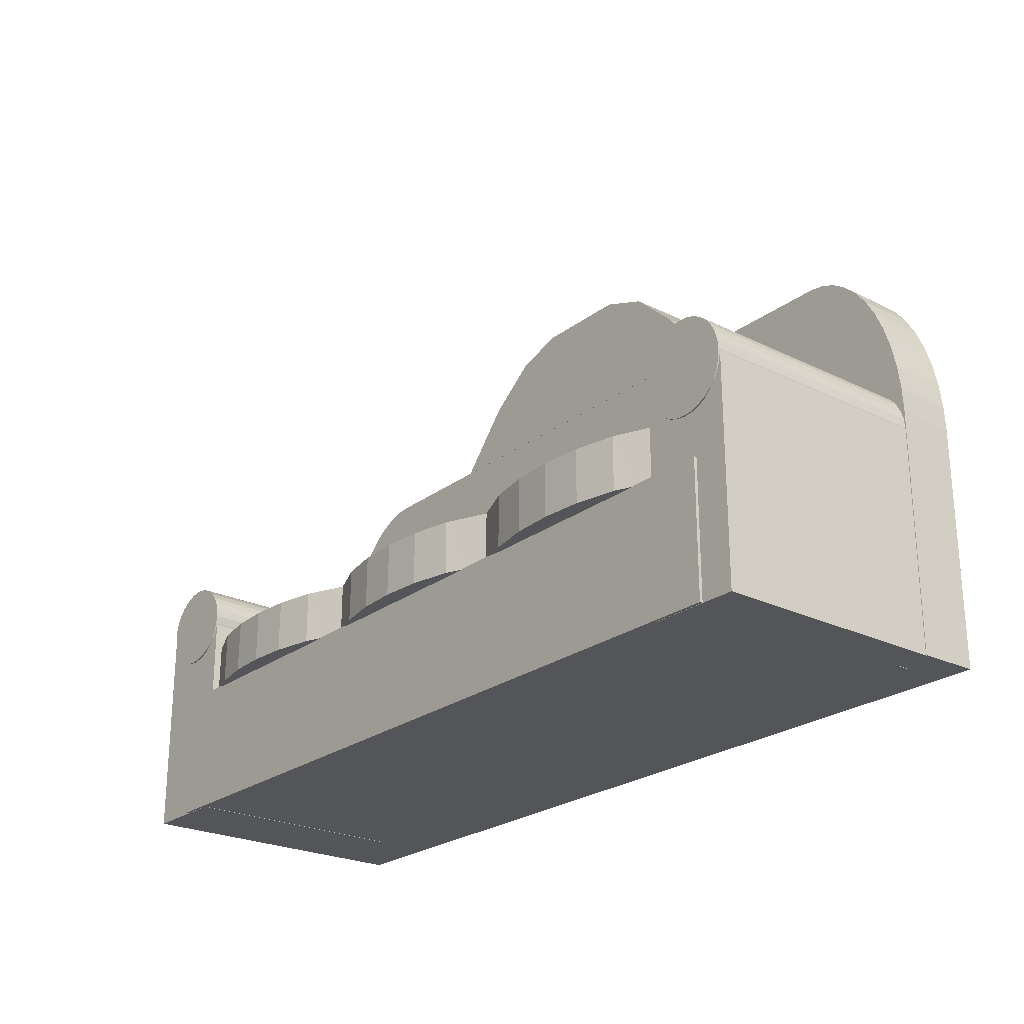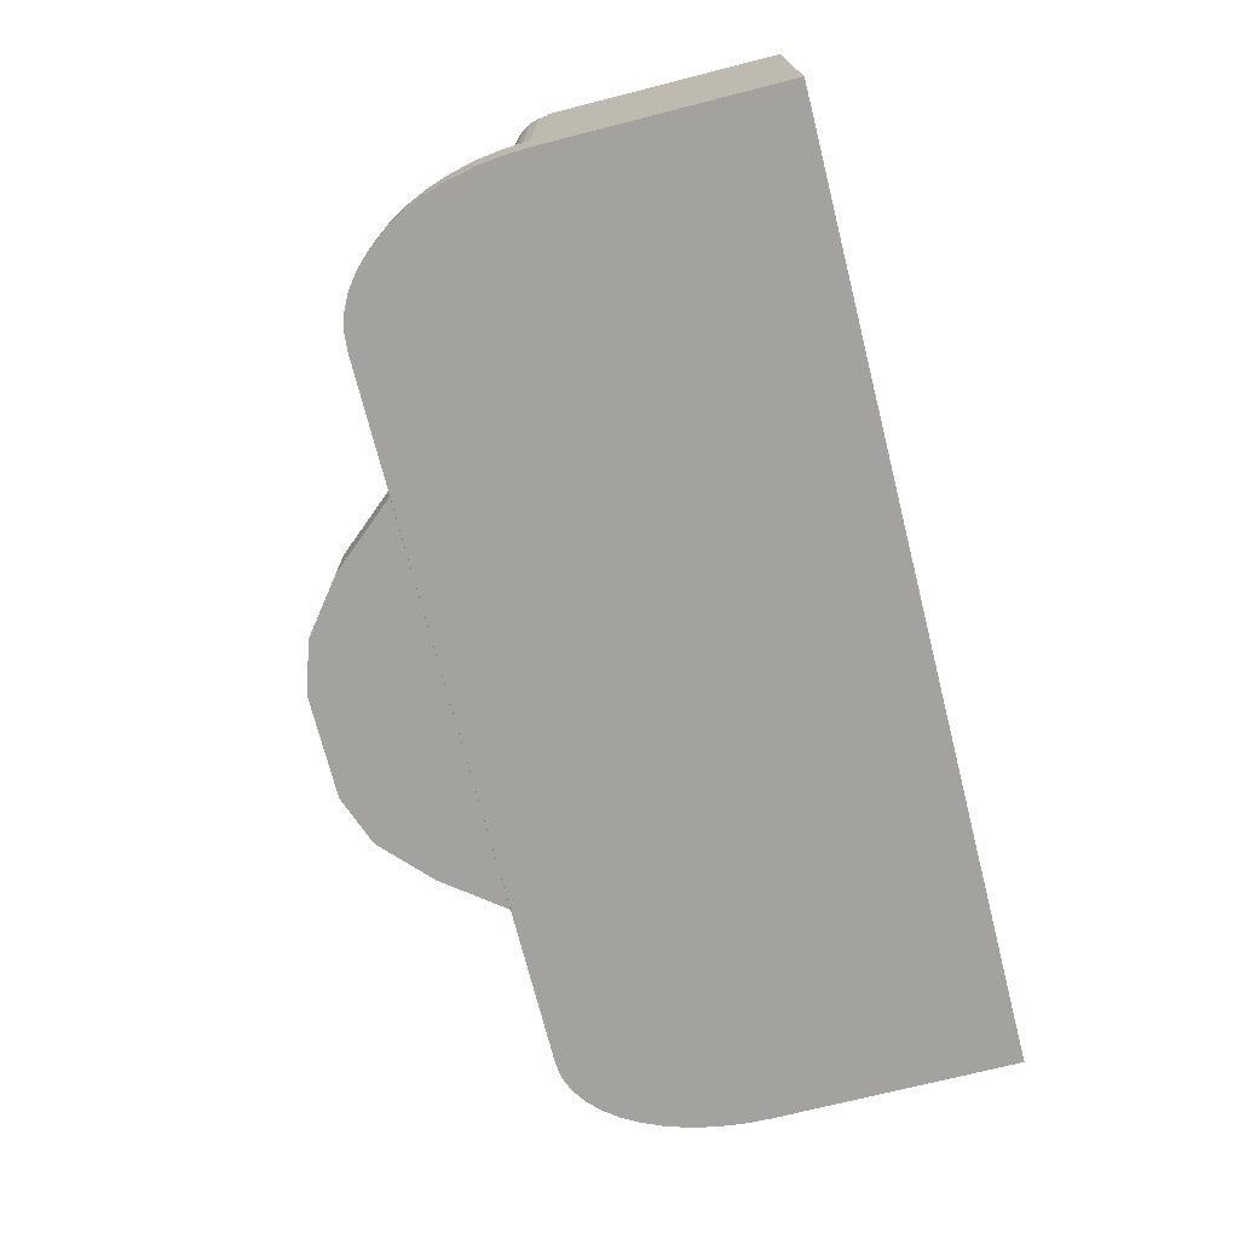
<metadata>
{"format":"obj","ext":"obj","renderer":"f3d","projection":"perspective","resolution":1024,"background":"white","views":[{"elev":-24.2,"azim":50.9,"up":"+Y"},{"elev":-72.6,"azim":-75.8,"up":"+Z"}]}
</metadata>
<code>
o Cube.025_Cube.028
v 393.2 13.22 32.82
v 394.6 14.81 32.82
v 403 13.22 32.82
v 401.9 14.63 32.82
v 393.2 13.22 31.32
v 394.6 14.81 31.32
v 403 13.22 31.32
v 401.9 14.63 31.32
v 400.7 13.22 32.82
v 399.5 13.22 32.82
v 398.3 13.22 32.82
v 397.1 13.22 32.82
v 395.8 13.22 32.82
v 395.8 15.79 32.82
v 397.1 16.17 32.82
v 398.3 16.17 32.82
v 399.5 16.17 32.82
v 400.7 15.73 32.82
v 395.8 13.22 31.32
v 397.1 13.22 31.32
v 398.3 13.22 31.32
v 399.5 13.22 31.32
v 400.7 13.22 31.32
v 400.7 15.73 31.32
v 399.5 16.17 31.32
v 398.3 16.17 31.32
v 397.1 16.17 31.32
v 395.8 15.79 31.32
v 386.9 2.842 32.82
v 409.5 2.842 32.82
v 386.9 2.842 31.32
v 409.5 2.842 31.32
v 407 2.842 32.82
v 404.1 2.842 32.82
v 401.3 2.842 32.82
v 398.5 2.842 32.82
v 395.7 2.842 32.82
v 392.8 2.842 32.82
v 390 2.842 32.82
v 390 13.22 32.82
v 392.8 13.22 32.82
v 395.7 13.22 32.82
v 398.5 13.22 32.82
v 401.3 13.22 32.82
v 404.1 13.22 32.82
v 407 13.22 32.82
v 390 2.842 31.32
v 392.8 2.842 31.32
v 395.7 2.842 31.32
v 398.5 2.842 31.32
v 401.3 2.842 31.32
v 404.1 2.842 31.32
v 407 2.842 31.32
v 407 13.22 31.32
v 404.1 13.22 31.32
v 401.3 13.22 31.32
v 398.5 13.22 31.32
v 395.7 13.22 31.32
v 392.8 13.22 31.32
v 390 13.22 31.32
v 386.9 8.491 32.82
v 390 13.22 32.82
v 387 9.108 32.82
v 387 9.714 32.82
v 387.2 10.3 32.82
v 387.3 10.85 32.82
v 387.6 11.37 32.82
v 387.8 11.83 32.82
v 388.1 12.24 32.82
v 388.5 12.58 32.82
v 388.8 12.86 32.82
v 389.2 13.06 32.82
v 389.6 13.18 32.82
v 390 13.22 31.32
v 386.9 8.491 31.32
v 389.6 13.18 31.32
v 389.2 13.06 31.32
v 388.8 12.86 31.32
v 388.5 12.58 31.32
v 388.1 12.24 31.32
v 387.8 11.83 31.32
v 387.6 11.37 31.32
v 387.3 10.85 31.32
v 387.2 10.3 31.32
v 387 9.714 31.32
v 387 9.108 31.32
v 407 13.22 32.82
v 409.5 8.786 32.82
v 407.3 13.17 32.82
v 407.7 13.04 32.82
v 408 12.82 32.82
v 408.4 12.51 32.82
v 408.7 12.14 32.82
v 408.9 11.69 32.82
v 409.1 11.18 32.82
v 409.3 10.63 32.82
v 409.4 10.03 32.82
v 409.5 9.416 32.82
v 409.5 8.786 31.32
v 407 13.22 31.32
v 409.5 9.416 31.32
v 409.4 10.03 31.32
v 409.3 10.63 31.32
v 409.1 11.18 31.32
v 408.9 11.69 31.32
v 408.7 12.14 31.32
v 408.4 12.51 31.32
v 408 12.82 31.32
v 407.7 13.04 31.32
v 407.3 13.17 31.32
v 401.3 7.464 38.6
v 402.3 7.464 39.03
v 403.3 7.464 39.23
v 404.3 7.464 39.29
v 405.3 7.464 39.23
v 406.3 7.464 39.03
v 406.4 6.127 39.04
v 405.3 6.127 39.24
v 404.3 6.127 39.3
v 403.3 6.127 39.24
v 402.3 6.127 39.04
v 395.3 7.464 32.81
v 395.2 6.127 32.8
v 395.3 7.464 38.6
v 395.2 6.127 38.61
v 401.3 7.464 38.6
v 401.3 6.127 38.61
v 396.3 7.464 39.03
v 397.3 7.464 39.23
v 398.3 7.464 39.29
v 399.3 7.464 39.23
v 400.3 7.464 39.03
v 400.3 6.127 39.04
v 399.3 6.127 39.24
v 398.3 6.127 39.3
v 397.3 6.127 39.24
v 396.3 6.127 39.04
v 395.3 7.464 32.81
v 389.2 7.464 38.6
v 395.3 7.464 38.6
v 390.2 7.464 39.03
v 391.3 7.464 39.23
v 392.3 7.464 39.29
v 393.3 7.464 39.23
v 394.3 7.464 39.03
v 394.3 6.127 39.04
v 393.3 6.127 39.24
v 392.3 6.127 39.3
v 391.2 6.127 39.24
v 390.2 6.127 39.04
v 389.2 8.403 38.82
v 389.2 8.192 38.82
v 389.1 7.988 38.82
v 389 7.8 38.82
v 388.9 7.636 38.82
v 388.7 7.5 38.82
v 388.5 7.4 38.82
v 388.3 7.338 38.82
v 388.1 7.317 38.82
v 387.9 7.338 38.82
v 387.7 7.4 38.82
v 387.5 7.5 38.82
v 387.3 7.636 38.82
v 387.2 7.8 38.82
v 387.1 7.988 38.82
v 387 8.192 38.82
v 387 8.403 38.82
v 387 8.615 38.82
v 387.1 8.819 38.82
v 387.2 9.007 38.82
v 387.3 9.171 38.82
v 387.5 9.307 38.82
v 387.7 9.407 38.82
v 387.9 9.469 38.82
v 388.1 9.49 38.82
v 388.3 9.469 38.82
v 388.5 9.407 38.82
v 388.7 9.307 38.82
v 388.9 9.171 38.82
v 389 9.007 38.82
v 389.1 8.819 38.82
v 389.2 8.615 38.82
v 387 2.833 32.79
v 389.2 2.833 32.79
v 387 2.833 38.78
v 387 8.37 38.78
v 389.2 2.833 38.78
v 388.3 2.839 32.47
v 408.7 2.839 32.47
v 388.3 2.839 38.86
v 388.3 6.148 38.86
v 408.7 2.839 38.86
v 408.7 6.148 38.86
v 409.5 8.403 38.82
v 409.5 8.174 38.82
v 409.4 7.953 38.82
v 409.3 7.75 38.82
v 409.2 7.572 38.82
v 409 7.425 38.82
v 408.8 7.317 38.82
v 408.6 7.25 38.82
v 408.4 7.227 38.82
v 408.2 7.25 38.82
v 408 7.317 38.82
v 407.8 7.425 38.82
v 407.6 7.572 38.82
v 407.5 7.75 38.82
v 407.4 7.953 38.82
v 407.3 8.174 38.82
v 407.3 8.403 38.82
v 407.3 8.633 38.82
v 407.4 8.854 38.82
v 407.5 9.057 38.82
v 407.6 9.235 38.82
v 407.8 9.382 38.82
v 408 9.49 38.82
v 408.2 9.557 38.82
v 408.4 9.58 38.82
v 408.6 9.557 38.82
v 408.8 9.49 38.82
v 409 9.382 38.82
v 409.2 9.235 38.82
v 409.3 9.057 38.82
v 409.4 8.854 38.82
v 409.5 8.633 38.82
v 407.3 2.833 32.79
v 409.5 2.833 32.79
v 407.3 2.833 38.78
v 409.5 2.833 38.78
v 409.5 8.37 38.78
v 409.4 7.953 38.78
v 409.5 8.174 38.78
v 409.5 8.37 38.78
v 409.2 7.572 38.78
v 407.5 7.75 38.78
v 407.4 7.953 38.78
v 409 7.425 38.78
v 407.3 8.174 38.78
v 408.2 7.25 38.78
v 407.6 7.572 38.78
v 408 7.317 38.78
v 408.4 7.227 38.78
v 407.3 8.293 38.78
v 408.6 7.25 38.78
v 409.3 7.75 38.78
v 408.8 7.317 38.78
v 407.8 7.425 38.78
v 408.7 2.839 38.78
v 408.7 2.839 32.79
v 408.7 6.148 38.78
v 407.3 6.148 38.78
v 407.3 2.839 38.78
v 407.3 2.839 32.79
v 389.2 2.839 32.79
v 389.2 6.148 38.78
v 389.2 2.839 38.78
v 388.3 6.148 38.78
v 388.3 2.839 38.78
v 388.3 2.839 32.79
v 389.1 7.988 38.78
v 389.2 8.161 38.78
v 388.9 7.636 38.78
v 387.2 7.8 38.78
v 387.1 7.988 38.78
v 388.7 7.5 38.78
v 387 8.192 38.78
v 387.9 7.338 38.78
v 387.3 7.636 38.78
v 387.7 7.4 38.78
v 388.1 7.317 38.78
v 387 8.37 38.78
v 388.3 7.338 38.78
v 389 7.8 38.78
v 388.5 7.4 38.78
v 387.5 7.5 38.78
v 394.7 6.148 38.86
v 394.7 6.127 38.86
v 395.3 6.148 38.61
v 394.3 6.127 38.86
v 395.3 6.148 32.8
v 393.3 6.127 38.86
v 392.3 6.127 38.86
v 391.2 6.127 38.86
v 390.2 6.127 38.86
v 389.8 6.148 38.86
v 389.8 6.127 38.86
v 389.2 6.148 38.61
v 400.7 6.127 38.86
v 400.7 6.148 38.86
v 401.3 6.148 38.61
v 400.3 6.127 38.86
v 399.3 6.127 38.86
v 398.3 6.127 38.86
v 397.3 6.127 38.86
v 395.3 7.464 38.61
v 396.3 6.127 38.86
v 395.3 7.437 32.81
v 395.3 7.451 32.81
v 395.8 6.127 38.86
v 395.8 6.148 38.86
v 395.3 6.148 38.62
v 395.2 6.148 32.8
v 395.3 7.438 32.81
v 395.3 7.464 38.49
v 395.3 7.464 38.49
v 395.3 7.464 38.61
v 395.3 7.464 38.61
v 406.8 6.148 38.86
v 406.8 6.127 38.86
v 407.3 6.148 38.64
v 406.4 6.127 38.86
v 407.3 7.464 38.63
v 405.3 6.127 38.86
v 404.3 6.127 38.86
v 403.3 6.127 38.86
v 402.3 6.127 38.86
v 401.9 6.127 38.86
v 401.9 6.148 38.86
v 401.3 6.148 38.61
v 409.3 9.057 32.82
v 409.2 9.235 32.82
v 409.4 8.854 32.82
v 409 9.382 32.82
v 408.8 9.49 32.82
v 408.6 9.557 32.82
v 408.4 9.58 32.82
v 408.2 9.557 32.82
v 408 9.49 32.82
v 407.8 9.382 32.82
v 407.6 9.235 32.82
v 407.4 8.854 32.82
v 407.5 9.057 32.82
v 407.3 8.633 32.82
v 407.3 8.403 32.82
v 407.3 8.293 32.82
v 407.3 7.464 32.82
v 409.5 8.403 32.82
v 409.5 8.633 32.82
v 409.5 8.37 32.82
v 409.5 8.37 32.82
v 409.5 2.842 32.82
v 409.5 2.842 32.79
v 408.7 2.842 32.79
v 408.7 2.842 32.47
v 407 2.842 32.47
v 405.3 7.464 32.82
v 404.3 7.464 32.82
v 404.1 7.464 32.82
v 407 7.464 32.82
v 406.3 7.464 32.82
v 404.1 2.842 32.47
v 403.3 7.464 32.82
v 402.3 7.464 32.82
v 401.3 7.464 32.82
v 401.3 7.244 32.82
v 401.3 2.842 32.47
v 398.5 2.842 32.47
v 401.3 6.127 32.82
v 401.3 6.148 32.82
v 401.3 6.148 32.82
v 400.3 7.464 32.82
v 401.3 7.464 32.82
v 400.3 6.127 32.82
v 398.5 6.148 32.82
v 399.3 6.127 32.82
v 399.3 7.464 32.82
v 398.5 6.127 32.82
v 398.5 7.464 32.82
v 398.3 6.127 32.82
v 398.3 7.464 32.82
v 397.3 7.464 32.82
v 397.3 6.127 32.82
v 396.3 7.464 32.82
v 396.3 6.127 32.82
v 395.7 7.464 32.82
v 395.7 6.148 32.82
v 395.7 6.127 32.82
v 395.7 2.842 32.47
v 392.8 2.842 32.47
v 394.3 7.464 32.82
v 393.3 7.464 32.82
v 392.8 7.464 32.82
v 395.3 7.464 32.82
v 395.3 6.148 32.82
v 395.2 6.127 32.82
v 395.3 7.464 32.82
v 395.3 7.464 32.82
v 390 2.842 32.47
v 391.3 7.464 32.82
v 390.2 7.464 32.82
v 390 7.464 32.82
v 392.3 7.464 32.82
v 389.2 7.464 32.82
v 389.2 8.403 32.82
v 389.2 6.148 32.82
v 389.2 8.192 32.82
v 389.2 8.615 32.82
v 389.2 8.161 32.82
v 389.2 6.148 32.82
v 389.1 8.819 32.82
v 388.5 9.407 32.82
v 388.7 9.307 32.82
v 388.3 9.469 32.82
v 388.9 9.171 32.82
v 389 9.007 32.82
v 388.1 9.49 32.82
v 387.9 9.469 32.82
v 387.7 9.407 32.82
v 387.5 9.307 32.82
v 387 8.403 32.82
v 387 2.842 32.79
v 388.3 2.842 32.47
v 388.3 2.842 32.79
v 387 2.842 32.82
v 387.3 9.171 32.82
v 387.2 9.007 32.82
v 387.1 8.819 32.82
v 387 8.615 32.82
v 387 8.37 32.82
v 387 8.37 32.82
f 9 4 18
f 7 4 3
f 19 6 28
f 1 6 5
f 13 1 5 19
f 6 14 28
f 24 4 8
f 24 17 18
f 26 17 25
f 26 15 16
f 27 14 15
f 3 23 7
f 9 10 22 23
f 10 11 21 22
f 11 12 20 21
f 12 13 19 20
f 23 8 7
f 22 24 23
f 21 25 22
f 20 26 21
f 20 28 27
f 13 2 1
f 12 14 13
f 11 15 12
f 10 16 11
f 10 18 17
f 32 88 30
f 109 108 53
f 60 74 62 40
f 39 414 411 413 412 388
f 76 47 77
f 349 341 88
f 55 46 54
f 56 45 55
f 56 57 43 44
f 57 58 42 43
f 59 42 58
f 60 41 59
f 32 342 344
f 34 345 33
f 35 351 34
f 35 36 357 356
f 36 37 378 357
f 38 378 37
f 38 39 388 379
f 52 54 53
f 51 55 52
f 50 56 51
f 49 57 50
f 48 58 49
f 47 59 48
f 29 75 31
f 39 38 382 392 389 390 391
f 38 37 377 376 384 386 380 381 382
f 37 36 367 369 372 374 377
f 36 35 355 359 360 358 363 365 367
f 35 34 348 352 353 354 355
f 34 33 349 350 346 347 348
f 76 62 74
f 77 73 76
f 78 72 77
f 79 71 78
f 80 70 79
f 81 69 80
f 82 68 81
f 83 67 82
f 84 66 83
f 85 65 84
f 86 64 85
f 75 63 86
f 68 407 406
f 89 100 87
f 90 110 89
f 91 109 90
f 92 108 91
f 93 107 92
f 94 106 93
f 95 105 94
f 96 104 95
f 97 103 96
f 98 102 97
f 88 101 98
f 100 54 46 87
f 318 317 121
f 355 359 319
f 121 317 316
f 117 313 311
f 118 314 313
f 120 314 119
f 121 315 120
f 116 118 117
f 115 119 118
f 113 119 114
f 112 120 113
f 300 137 128
f 124 304 387 385 125
f 137 299 296
f 127 288 291 363 358
f 133 292 291
f 134 293 292
f 136 293 135
f 137 294 136
f 133 288 289
f 132 134 133
f 131 135 134
f 129 135 130
f 128 136 129
f 285 286 150
f 139 393 395 287
f 150 286 284
f 146 281 279
f 147 282 281
f 149 282 148
f 150 283 149
f 307 276 301
f 145 147 146
f 144 148 147
f 142 148 143
f 141 149 142
f 155 154 179
f 183 411 413 259 254 184
f 184 254 256 187
f 257 270 267
f 185 414 183
f 187 183 184
f 351 345 189
f 189 344 343 249
f 296 299 190
f 191 258 190
f 256 253 252
f 251 310 308
f 198 197 222
f 249 342 227
f 341 230 229
f 242 239 250
f 252 226 228
f 229 226 227
f 340 233 230
f 244 246 200 201
f 242 244 201 202
f 231 197 245
f 246 237 199 200
f 245 198 234
f 242 203 239
f 241 205 247
f 239 204 241
f 247 206 240
f 238 236 208 209
f 240 207 235
f 235 208 236
f 231 232 195 196
f 234 199 237
f 250 192 248
f 399 261 255
f 259 413 412 188
f 274 158 272
f 272 159 270
f 260 154 273
f 265 157 274
f 273 155 262
f 270 160 267
f 275 269 161 162
f 269 267 160 161
f 271 419 420 186
f 268 275 162 163
f 266 264 165 166
f 264 263 164 165
f 263 268 163 164
f 262 156 265
f 279 277 146
f 291 288 133
f 296 299 125 385 377 374
f 301 124 125
f 291 292 365 363
f 289 290 360 364 376 384 278 301 300
f 300 301 276
f 292 293 369 367 365
f 294 296 374 372
f 293 294 372 369
f 292 291 289
f 301 140 295
f 290 289 288 127
f 383 387 304
f 311 309 117
f 319 360 290
f 349 350 312
f 116 117 308
f 406 176 403
f 140 306 128
f 368 130 131
f 402 179 404
f 401 178 402
f 417 170 416
f 323 222 321
f 377 374 372 369 367 364 376
f 376 364 368 370 371 373 375
f 370 368 43
f 392 142 143
f 356 52 351
f 386 375 42
f 403 177 401
f 405 181 400
f 389 141 142
f 412 411 31
f 409 173 408
f 400 182 397
f 367 365 363 358 360 364
f 364 360 362 361 366 368
f 362 360 355
f 358 360 290 127
f 334 211 333
f 327 218 326
f 406 174 175
f 416 171 415
f 379 49 378
f 312 251 243
f 378 50 357
f 382 143 144
f 357 51 356
f 326 219 325
f 321 223 320
f 410 168 418
f 328 217 327
f 307 140 305
f 366 132 361
f 329 216 328
f 233 337 194
f 347 115 346
f 343 341 33
f 331 213 332
f 381 145 380
f 415 172 409
f 391 139 141
f 338 194 337
f 325 220 324
f 271 166 167
f 391 393 395 399 398 396 394 397 400 405 404 402 401 403 406 407 408 409 415 416 417 418 410 419 420 414 39
f 348 113 114
f 371 128 129
f 370 129 130
f 394 152 396
f 353 111 112
f 395 399 255 257 191 285 287
f 320 224 322
f 322 225 338
f 351 53 345
f 392 382 41
f 346 116 350
f 330 215 329
f 333 212 331
f 332 214 330
f 350 349 46
f 261 396 152
f 418 169 417
f 404 180 405
f 397 151 394
f 407 173 174
f 388 48 379
f 384 386 305 140 278
f 352 112 113
f 360 126 290
f 243 209 210
f 324 221 323
f 352 348 45
f 361 126 362
f 9 3 4
f 7 8 4
f 19 5 6
f 1 2 6
f 6 2 14
f 24 18 4
f 24 25 17
f 26 16 17
f 26 27 15
f 27 28 14
f 3 9 23
f 23 24 8
f 22 25 24
f 21 26 25
f 20 27 26
f 20 19 28
f 13 14 2
f 12 15 14
f 11 16 15
f 10 17 16
f 10 9 18
f 32 99 88
f 99 32 53
f 54 100 110
f 99 53 107
f 53 54 110
f 102 101 99
f 104 103 99
f 103 102 99
f 106 105 99
f 105 104 99
f 108 107 53
f 107 106 99
f 110 109 53
f 47 31 75
f 75 86 85
f 85 84 75
f 84 83 75
f 83 82 75
f 82 81 75
f 81 80 75
f 80 79 47
f 75 80 47
f 79 78 47
f 78 77 47
f 76 74 60
f 60 47 76
f 349 33 341
f 341 30 88
f 88 98 97
f 97 96 349
f 96 95 349
f 95 94 349
f 94 93 349
f 93 92 349
f 92 91 349
f 91 90 349
f 90 89 349
f 87 46 349
f 89 87 349
f 88 97 349
f 55 45 46
f 56 44 45
f 59 41 42
f 60 40 41
f 32 30 342
f 30 341 342
f 342 343 344
f 345 53 344
f 53 32 344
f 34 351 345
f 35 356 351
f 38 379 378
f 52 55 54
f 51 56 55
f 50 57 56
f 49 58 57
f 48 59 58
f 47 60 59
f 29 61 75
f 76 73 62
f 77 72 73
f 78 71 72
f 79 70 71
f 80 69 70
f 81 68 69
f 82 67 68
f 83 66 67
f 84 65 66
f 85 64 65
f 86 63 64
f 75 61 63
f 61 29 420
f 29 414 420
f 420 419 410
f 64 63 416
f 63 61 418
f 417 63 418
f 66 65 409
f 65 64 415
f 68 67 407
f 67 66 408
f 70 69 401
f 69 68 403
f 403 68 406
f 72 71 404
f 71 70 402
f 72 405 73
f 40 62 73
f 393 391 396
f 391 40 397
f 394 391 397
f 399 395 393
f 396 398 393
f 398 399 393
f 394 396 391
f 40 73 400
f 397 40 400
f 405 72 404
f 73 405 400
f 67 408 407
f 65 415 409
f 63 417 416
f 61 420 410
f 61 410 418
f 64 416 415
f 404 71 402
f 66 409 408
f 401 402 70
f 403 401 69
f 89 110 100
f 90 109 110
f 91 108 109
f 92 107 108
f 93 106 107
f 94 105 106
f 95 104 105
f 96 103 104
f 97 102 103
f 98 101 102
f 88 99 101
f 121 112 318
f 112 111 318
f 111 319 318
f 319 111 355
f 111 354 355
f 117 118 313
f 118 119 314
f 120 315 314
f 121 316 315
f 116 115 118
f 115 114 119
f 113 120 119
f 112 121 120
f 306 124 295
f 295 301 300
f 300 299 137
f 128 306 295
f 295 300 128
f 133 134 292
f 134 135 293
f 136 294 293
f 137 296 294
f 290 126 289
f 126 132 289
f 132 133 289
f 132 131 134
f 131 130 135
f 129 136 135
f 128 137 136
f 150 141 285
f 141 139 285
f 139 287 285
f 146 147 281
f 147 148 282
f 149 283 282
f 150 284 283
f 295 140 307
f 145 146 276
f 146 277 276
f 301 295 307
f 307 145 276
f 145 144 147
f 144 143 148
f 142 149 148
f 141 150 149
f 153 152 182
f 152 151 182
f 182 181 153
f 181 180 153
f 180 179 154
f 153 180 154
f 179 178 155
f 178 177 156
f 155 178 156
f 177 176 158
f 176 175 159
f 175 174 160
f 174 173 161
f 173 172 161
f 172 171 162
f 161 172 162
f 171 170 163
f 170 169 164
f 163 170 164
f 169 168 165
f 168 167 166
f 165 168 166
f 165 164 169
f 163 162 171
f 161 160 174
f 160 159 175
f 159 158 176
f 158 157 177
f 157 156 177
f 185 187 258
f 187 256 258
f 271 186 266
f 186 185 266
f 185 258 257
f 255 261 260
f 255 260 273
f 257 255 265
f 255 273 262
f 255 262 265
f 264 266 185
f 263 264 185
f 185 257 269
f 257 265 274
f 268 263 185
f 275 268 185
f 257 274 272
f 257 272 270
f 269 275 185
f 267 269 257
f 185 186 414
f 186 420 414
f 414 411 183
f 187 185 183
f 189 188 357
f 188 412 388
f 388 379 188
f 379 378 188
f 188 378 357
f 345 344 189
f 357 356 189
f 356 351 189
f 190 192 293
f 192 193 309
f 193 308 309
f 311 313 192
f 313 314 192
f 192 314 315
f 192 309 311
f 192 315 316
f 285 191 286
f 191 190 286
f 283 284 190
f 284 286 190
f 316 317 192
f 192 317 288
f 279 281 190
f 281 282 190
f 282 283 190
f 317 318 288
f 318 289 288
f 288 291 192
f 291 292 192
f 192 292 293
f 300 276 277
f 277 279 190
f 293 294 190
f 300 277 299
f 277 190 299
f 294 296 190
f 191 257 258
f 188 189 253
f 189 249 253
f 254 259 188
f 190 258 256
f 254 188 253
f 192 190 252
f 190 256 252
f 256 254 253
f 252 248 192
f 308 193 251
f 193 250 251
f 196 195 224
f 195 194 225
f 224 195 225
f 224 223 196
f 223 222 197
f 196 223 197
f 222 221 198
f 221 220 199
f 198 221 199
f 220 219 201
f 219 218 202
f 218 217 203
f 217 216 204
f 216 215 204
f 215 214 205
f 204 215 205
f 214 213 206
f 213 212 207
f 206 213 207
f 212 211 209
f 211 210 209
f 209 208 212
f 208 207 212
f 206 205 214
f 204 203 217
f 203 202 218
f 202 201 219
f 201 200 220
f 200 199 220
f 227 226 249
f 226 253 249
f 249 343 342
f 229 227 341
f 227 342 341
f 341 340 230
f 229 230 232
f 230 233 232
f 252 228 248
f 228 229 248
f 229 232 231
f 229 231 245
f 250 248 229
f 238 243 251
f 236 238 251
f 250 229 234
f 229 245 234
f 235 236 251
f 240 235 251
f 250 234 237
f 240 251 247
f 251 250 239
f 247 251 241
f 241 251 239
f 250 237 246
f 250 246 244
f 250 244 242
f 252 253 226
f 229 228 226
f 340 339 233
f 231 196 197
f 245 197 198
f 242 202 203
f 241 204 205
f 239 203 204
f 247 205 206
f 240 206 207
f 235 207 208
f 234 198 199
f 250 193 192
f 399 398 261
f 274 157 158
f 272 158 159
f 260 153 154
f 265 156 157
f 273 154 155
f 270 159 160
f 262 155 156
f 125 299 301
f 299 300 301
f 301 295 124
f 289 300 293
f 300 299 296
f 296 294 300
f 294 293 300
f 291 288 289
f 293 292 289
f 301 278 140
f 124 140 304
f 140 383 304
f 289 318 319
f 319 359 360
f 290 289 319
f 116 312 350
f 312 336 349
f 117 309 308
f 308 310 312
f 312 116 308
f 406 175 176
f 128 373 375
f 375 383 140
f 140 124 306
f 128 375 140
f 131 366 368
f 368 370 130
f 402 178 179
f 401 177 178
f 417 169 170
f 323 221 222
f 42 375 373
f 373 371 42
f 371 370 43
f 43 42 371
f 392 389 142
f 356 51 52
f 41 382 381
f 381 380 41
f 380 386 42
f 42 41 380
f 384 376 375
f 386 384 375
f 403 176 177
f 405 180 181
f 389 390 141
f 47 388 412
f 412 413 411
f 411 414 29
f 31 47 412
f 411 29 31
f 409 172 173
f 400 181 182
f 43 368 366
f 366 361 43
f 361 362 44
f 44 43 361
f 359 355 360
f 355 44 362
f 334 210 211
f 327 217 218
f 406 407 174
f 416 170 171
f 379 48 49
f 243 335 312
f 335 336 312
f 312 310 251
f 378 49 50
f 144 381 382
f 382 392 143
f 357 50 51
f 326 218 219
f 321 222 223
f 410 167 168
f 328 216 217
f 305 386 380
f 380 145 305
f 145 307 305
f 366 131 132
f 329 215 216
f 233 339 337
f 194 195 233
f 195 232 233
f 347 114 115
f 33 345 343
f 345 344 343
f 343 342 341
f 331 212 213
f 381 144 145
f 415 171 172
f 141 390 391
f 391 393 139
f 338 225 194
f 325 219 220
f 167 410 271
f 410 419 271
f 271 266 166
f 114 347 348
f 348 352 113
f 371 373 128
f 370 371 129
f 394 151 152
f 353 354 111
f 320 223 224
f 322 224 225
f 351 52 53
f 40 391 390
f 390 389 40
f 389 392 41
f 41 40 389
f 346 115 116
f 330 214 215
f 333 211 212
f 332 213 214
f 45 348 347
f 347 346 45
f 346 350 46
f 46 45 346
f 261 398 396
f 152 153 261
f 153 260 261
f 418 168 169
f 404 179 180
f 397 182 151
f 407 408 173
f 388 47 48
f 352 353 112
f 360 362 126
f 210 334 243
f 334 335 243
f 243 238 209
f 324 220 221
f 44 355 354
f 354 353 44
f 353 352 45
f 45 44 353
f 361 132 126
l 297 298
l 138 297
l 138 298
l 122 298
l 122 124
l 302 303
l 122 303
l 280 302
l 280 297
l 298 303
l 303 124
l 302 123

</code>
